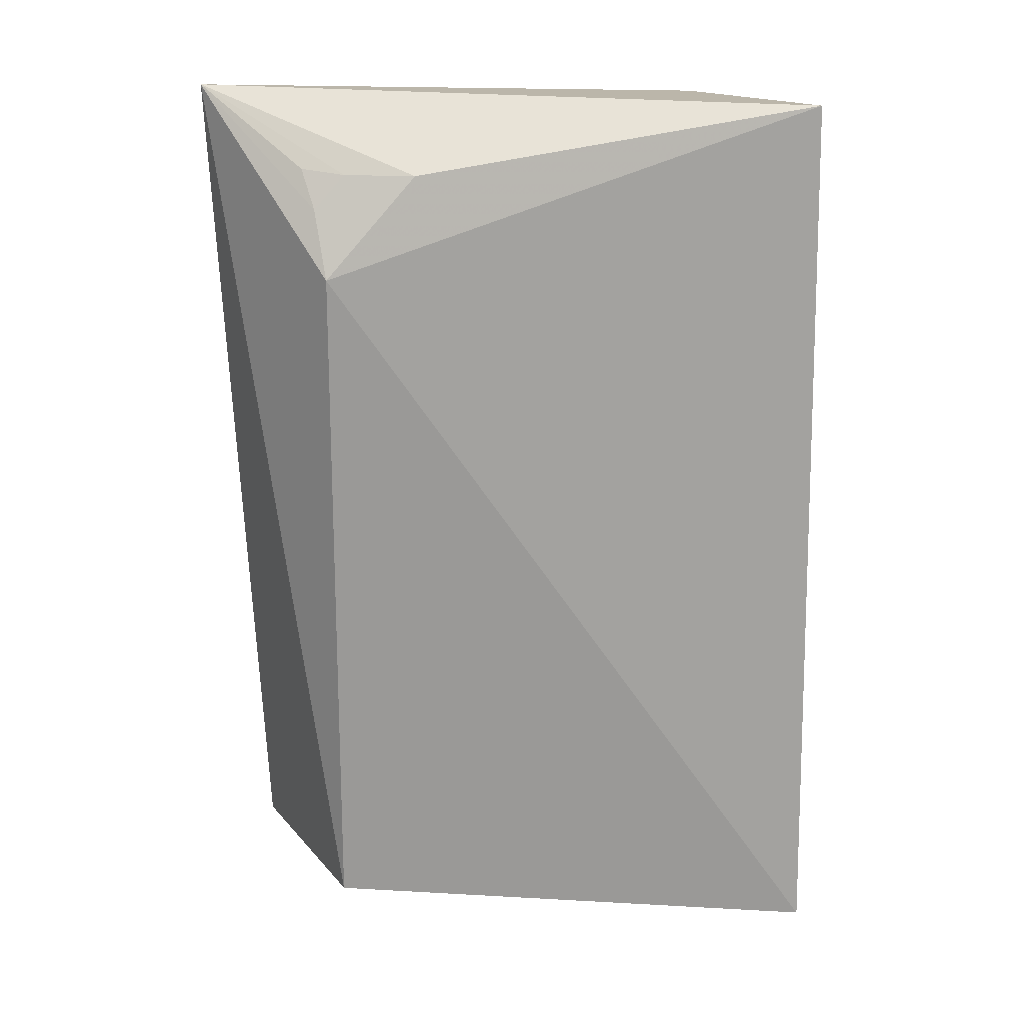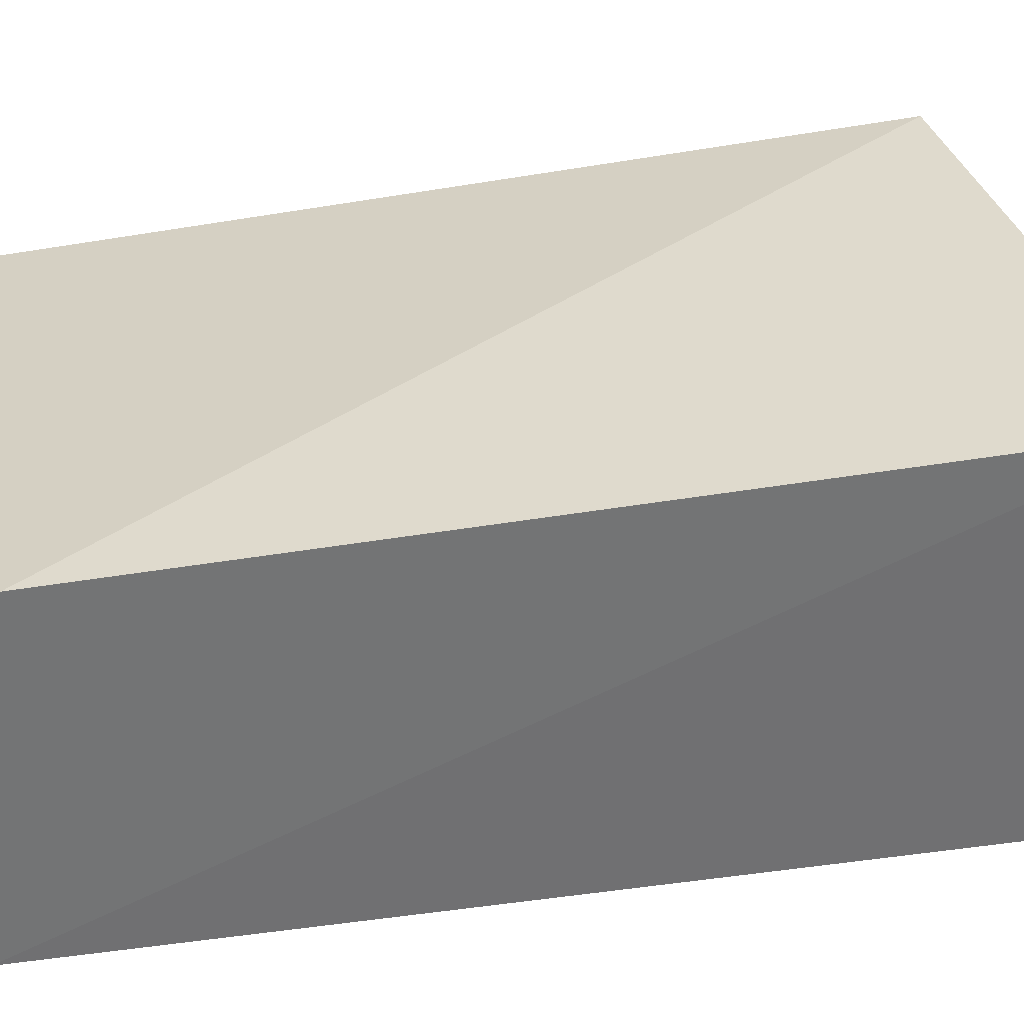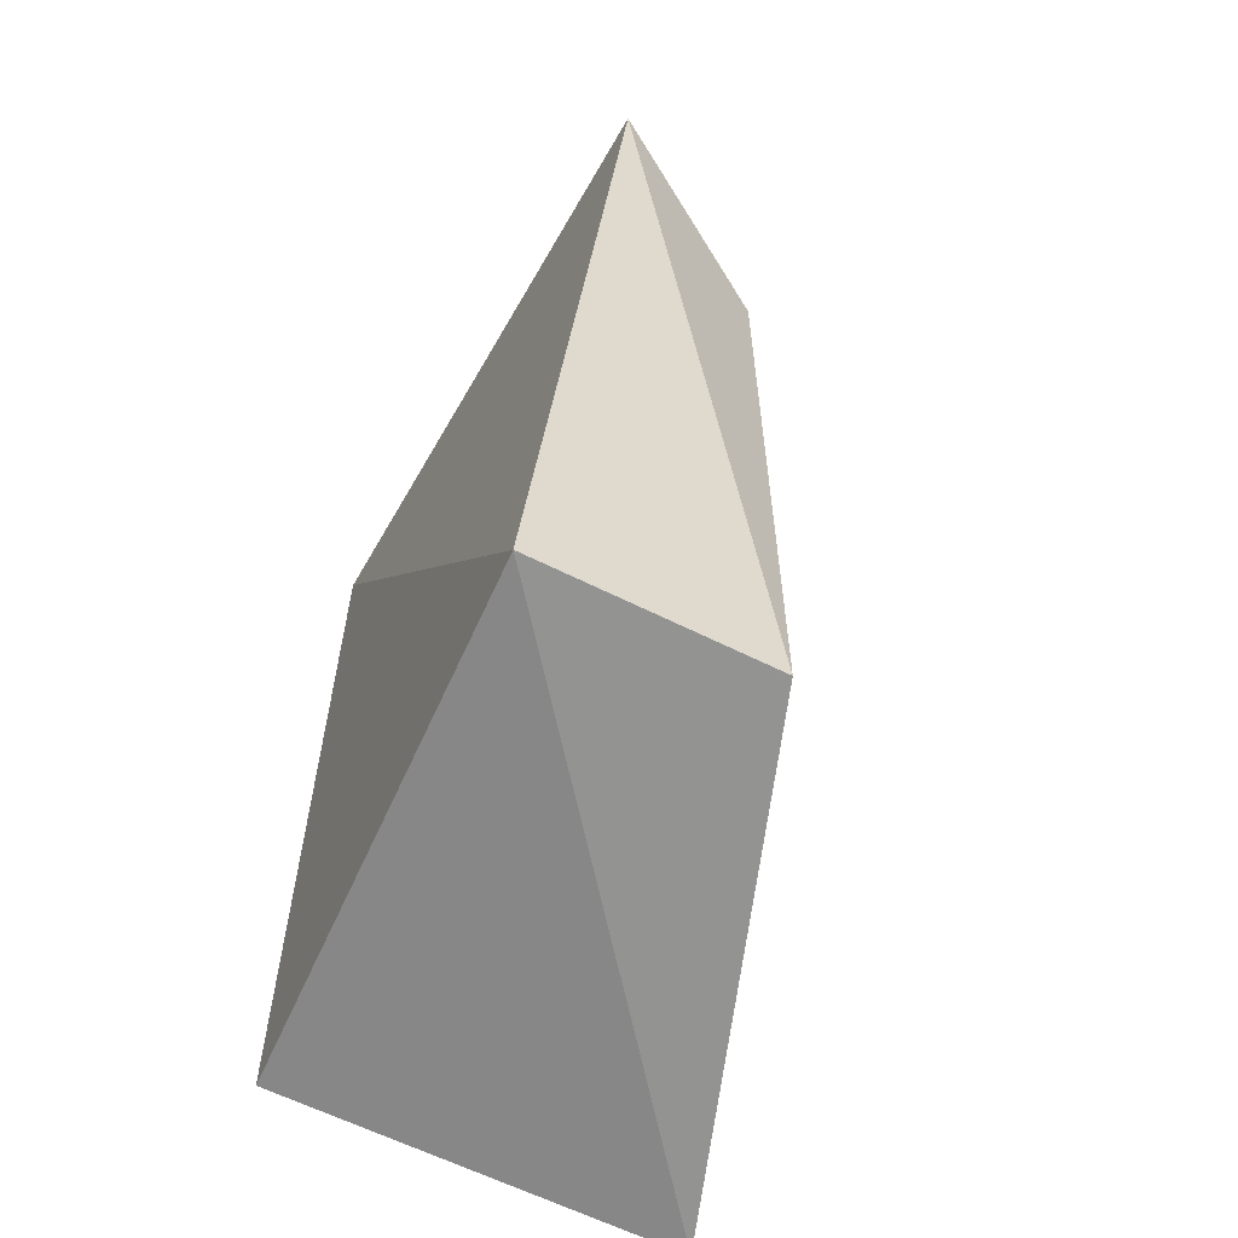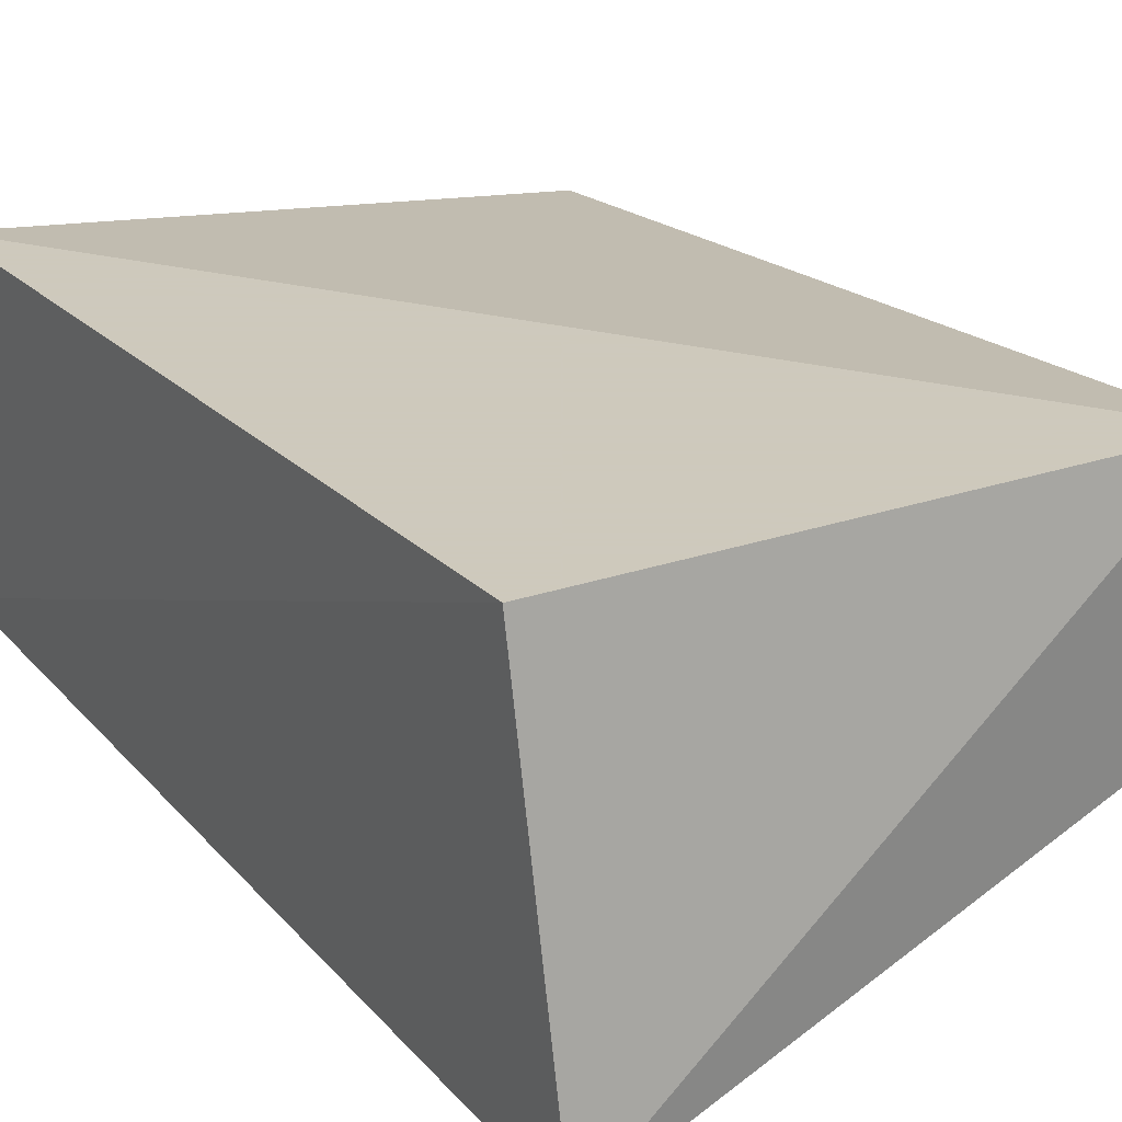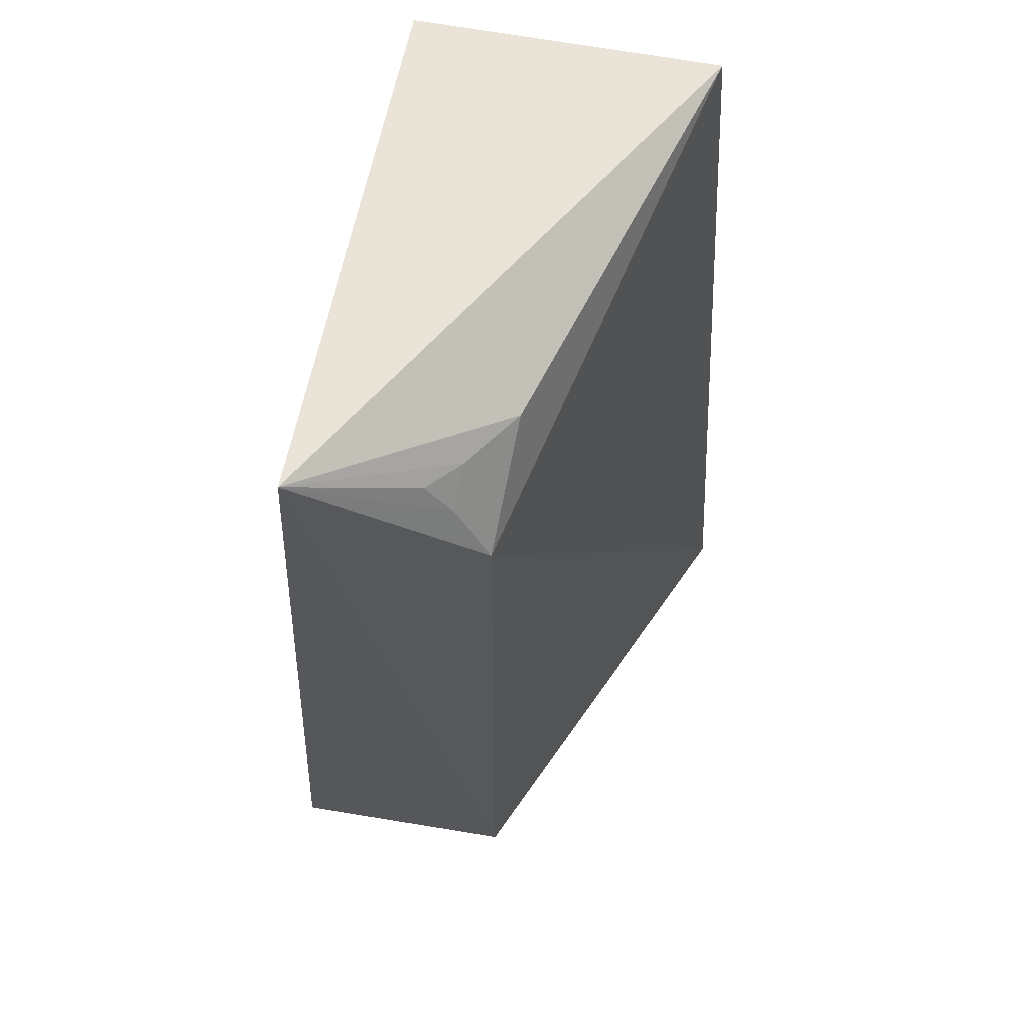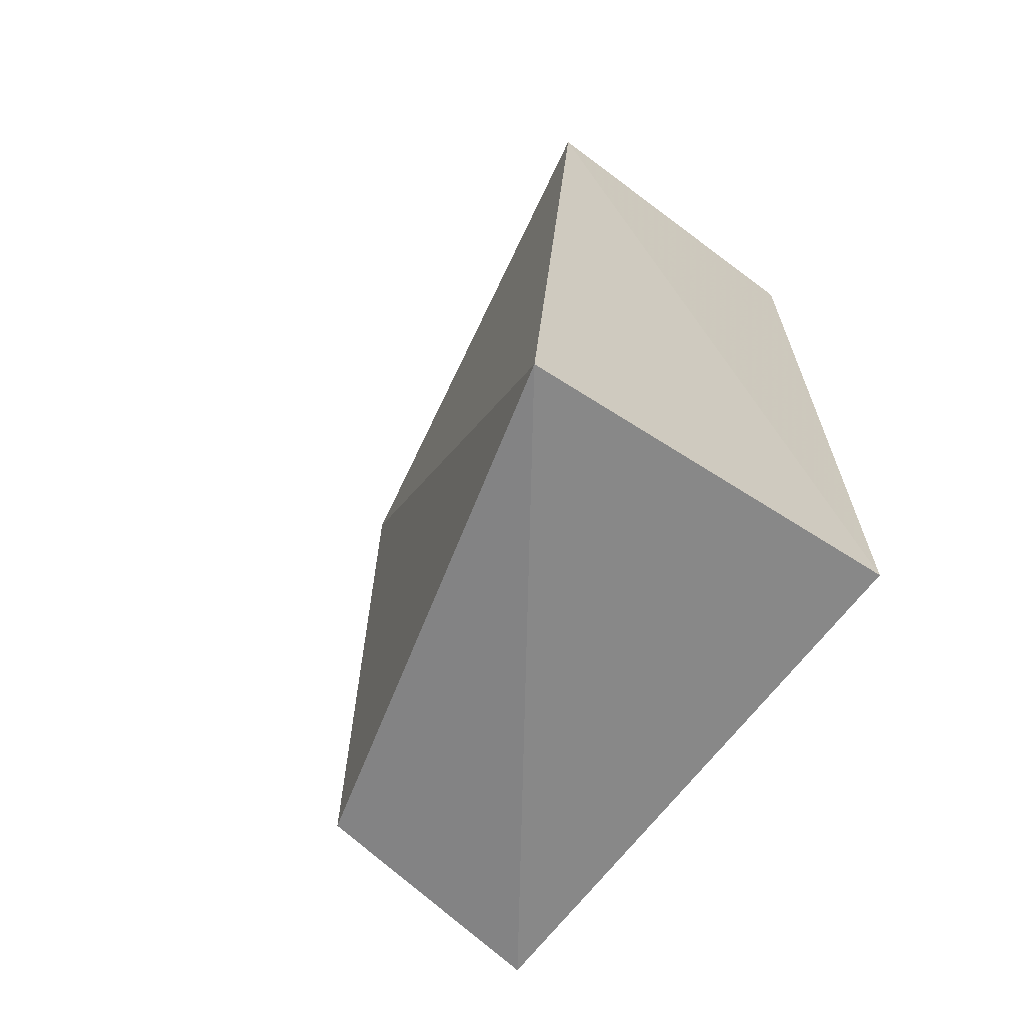
<metadata>
{"format":"obj","ext":"obj","renderer":"f3d","projection":"perspective","resolution":1024,"background":"white","views":[{"elev":21.5,"azim":-21.4,"up":"+Z"},{"elev":32.9,"azim":76.0,"up":"+Y"},{"elev":-60.4,"azim":-114.0,"up":"+Z"},{"elev":22.6,"azim":148.6,"up":"+Y"},{"elev":59.7,"azim":-73.9,"up":"+Z"},{"elev":-66.6,"azim":52.8,"up":"+Z"}]}
</metadata>
<code>
v 0.004391 -0.4104 0.2235
v 0.0005207 -0.4368 -0.1935
v 0.007576 -0.2657 -0.172
v -0.2599 -0.2963 0.2316
v -0.2241 -0.3706 0.1527
v 0.007576 -0.2657 0.2068
v -0.1809 -0.3709 0.1973
v -0.2348 -0.2657 -0.172
v -0.2262 -0.3433 0.1987
v -0.2256 -0.3704 -0.1656
v -0.2095 -0.3549 0.1968
v -0.224 -0.3546 0.1819
f 1 2 3
f 5 2 1
f 6 1 3
f 6 4 1
f 7 5 1
f 7 1 4
f 8 3 2
f 8 6 3
f 8 4 6
f 10 8 2
f 10 2 5
f 10 5 4
f 10 4 8
f 11 7 4
f 11 4 9
f 11 5 7
f 12 9 4
f 12 4 5
f 12 11 9
f 12 5 11

</code>
